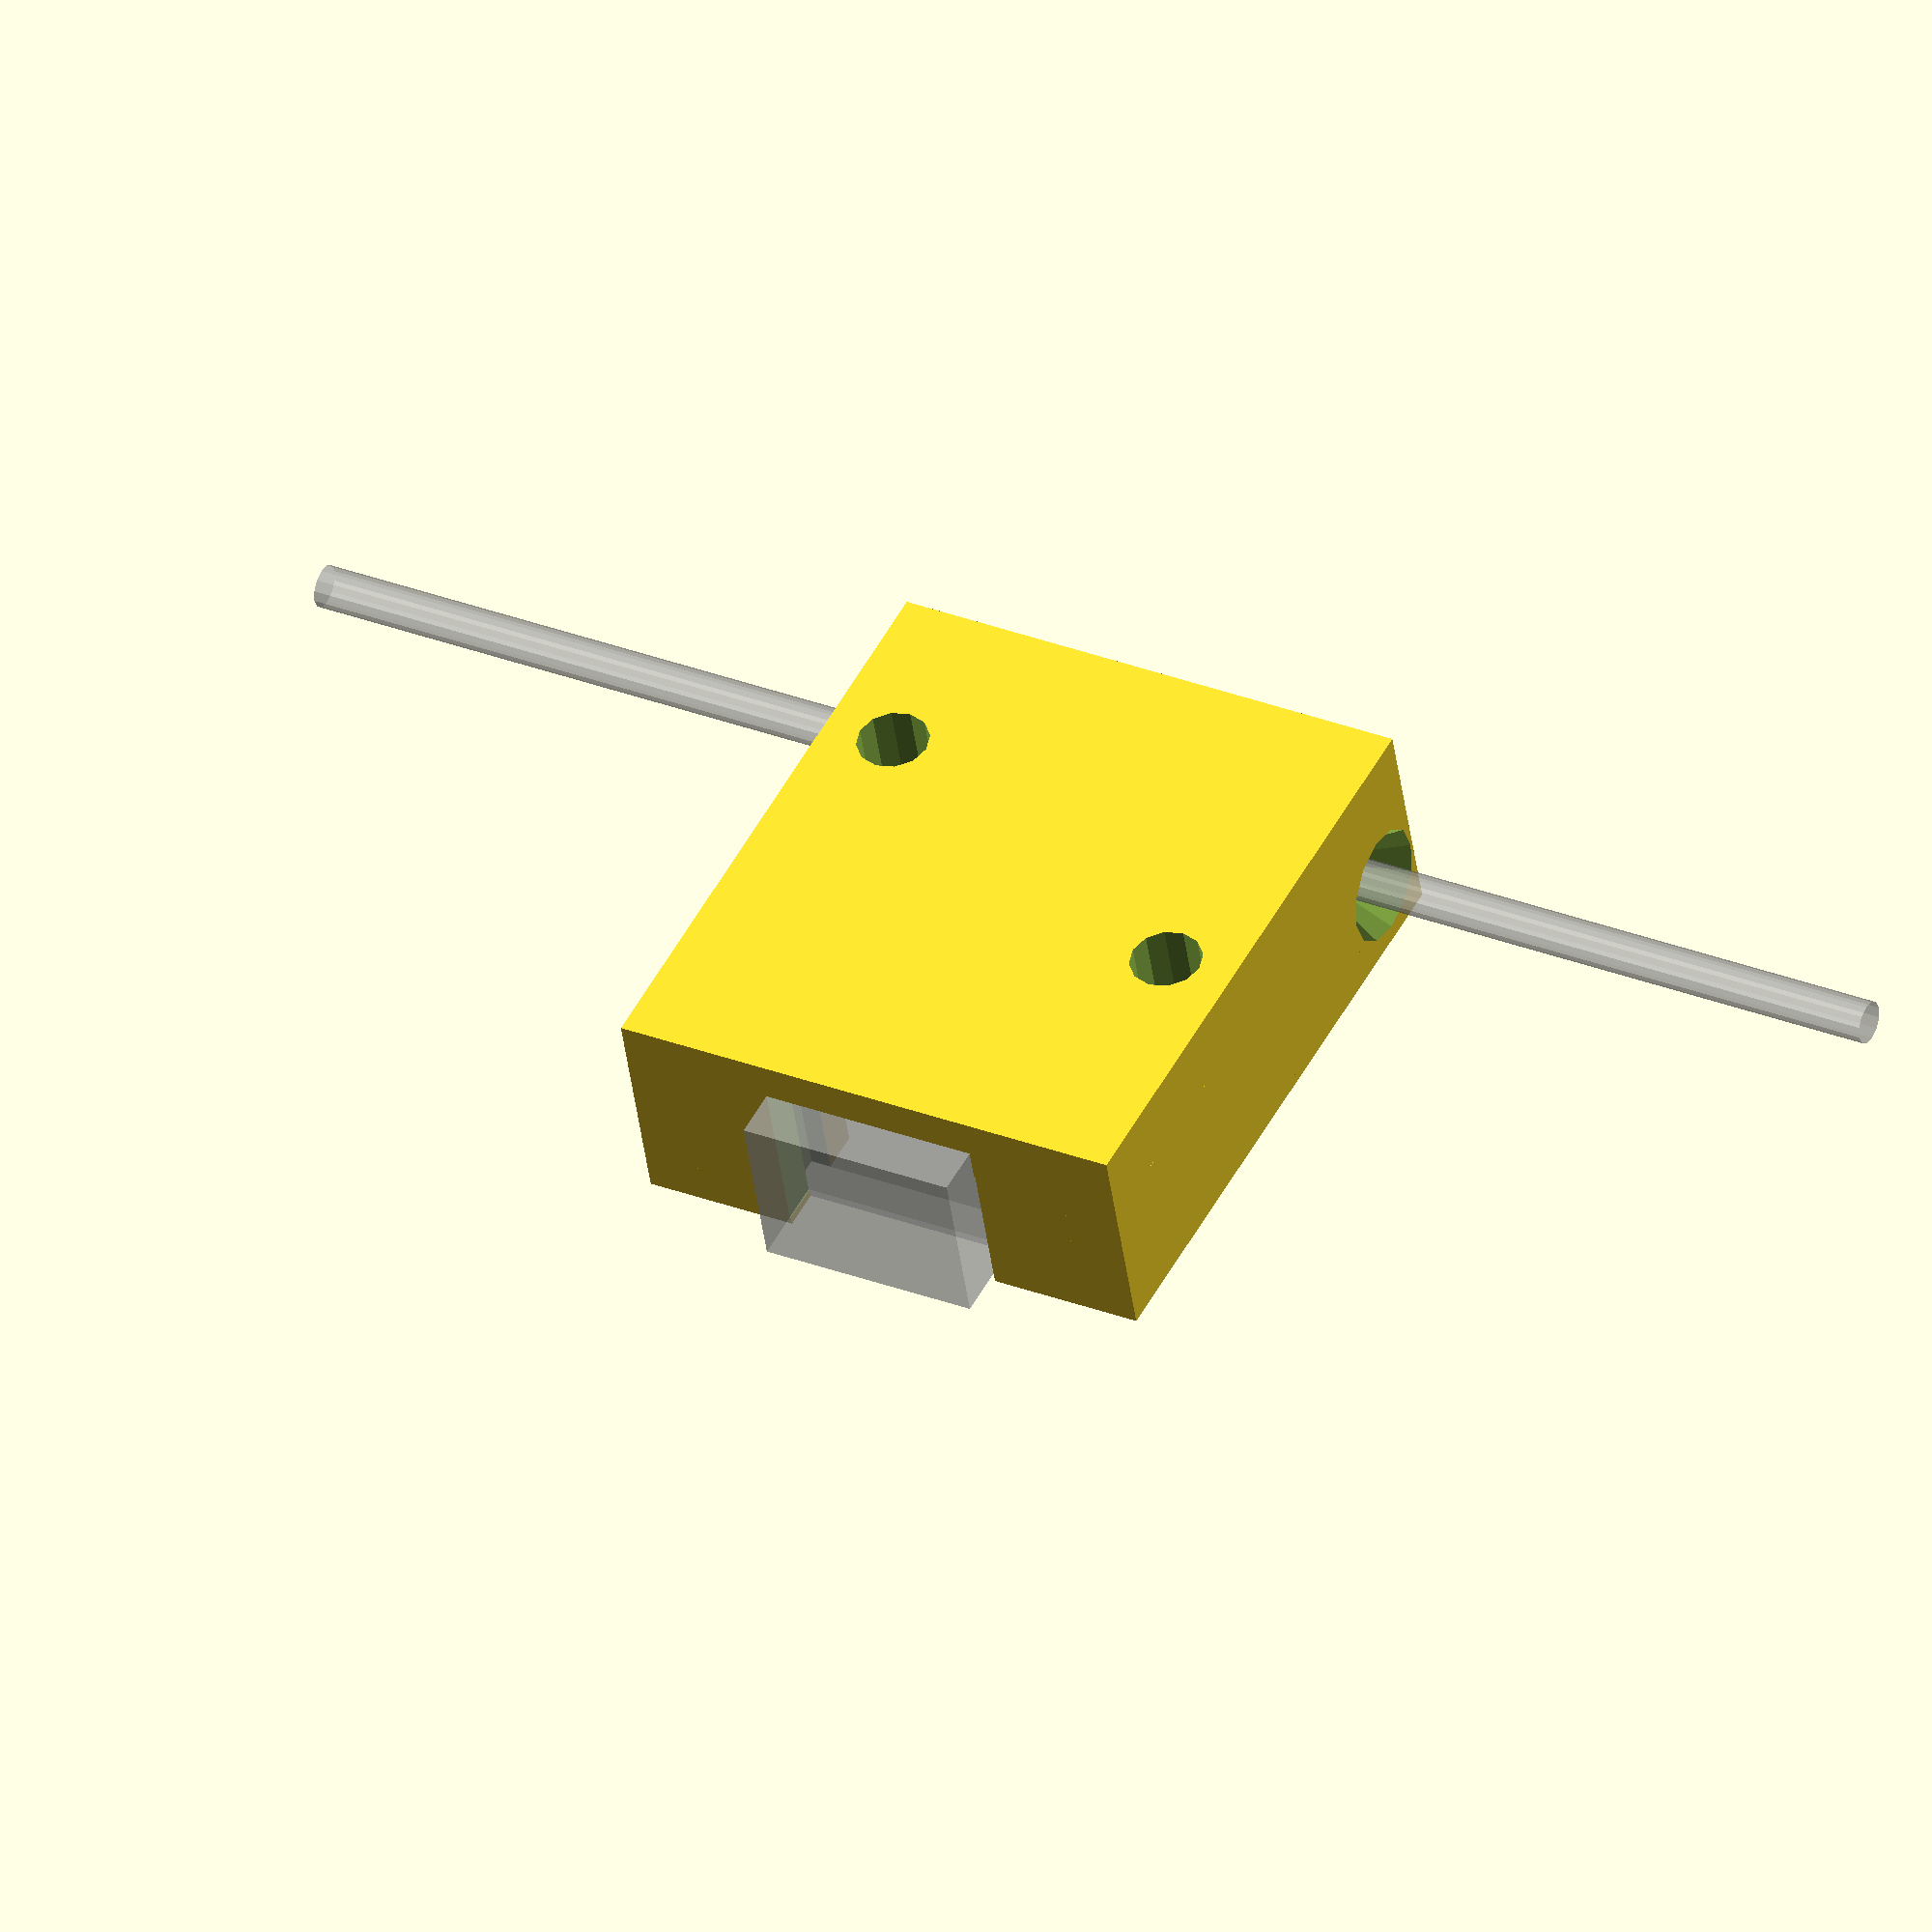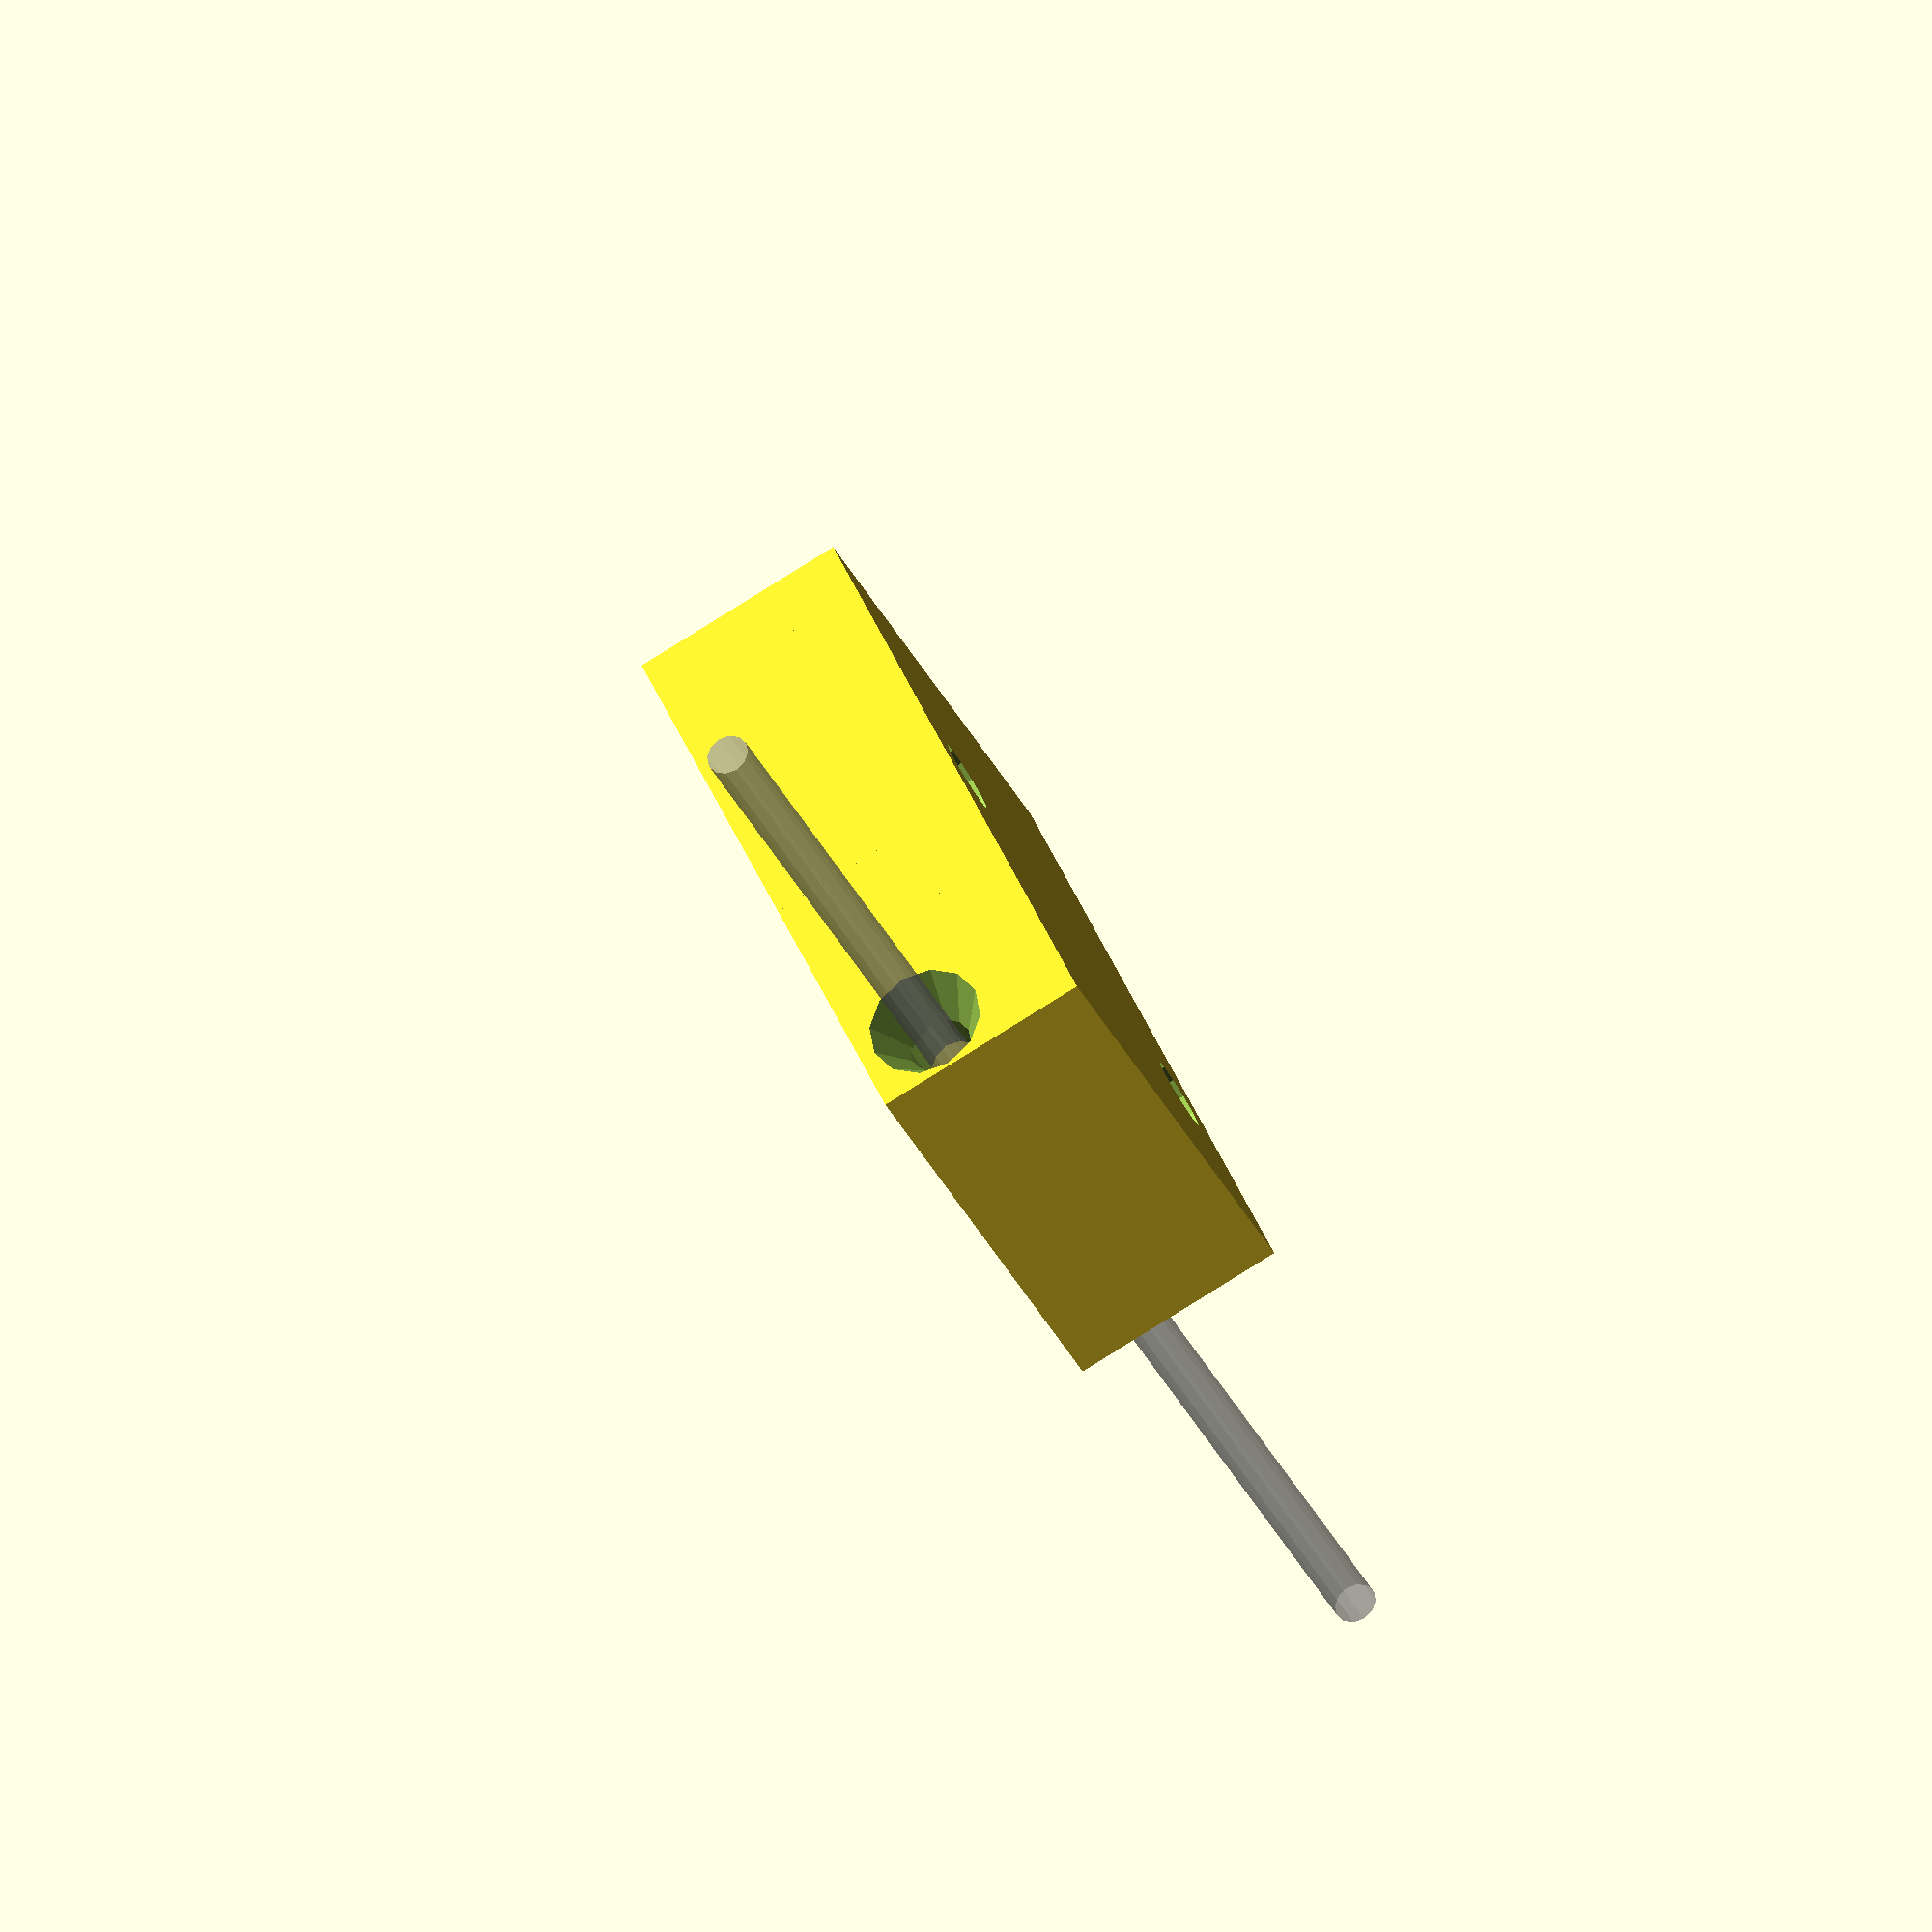
<openscad>
// switch D2F-01L2-D with big roller 5mm dia
// https://omronfs.omron.com/en_US/ecb/products/pdf/en-d2f.pdf

// prusa this logic in its original IR filament sensor
// sensor OUT:
// 0 (LOW)  filament inserted
// 1 (HIGH) filament runout

// MK2S 10-pin connector looking at PCB pins
// ---------
// x x x x x
// - s x - +
// ---------
// -=GND, +=+5V, s=signal

// MK3 10-pin connector looking at PCB pins, notch on top
// ---   ---
// x x x x x
// s x x - +
// ---------
// -=GND, +=+5V, s=signal

// switch pinout, button on top left
//  _-___
// |_____|
//  N O C
//
//  N-O : NO (normally open)
//  N-C : NC (normally closed)

// connect bare switch
// - O
// + C
// s N

adjust_click = 0.2; // to reliably click move +:closer -:away from filament
filament_hole_d = 2.4; // 1.75mm should freely passthru

module switch()
{
  swbox = [6.5,12.7,5.7];
  hole_pos = [[5,3],[5,-3.5],[5,-3.8]];
  hole_dia = 2;
  roller = [5,4]; // dxh
  roller_pos = [[-6.3,12.7/2,0],[-4.5,12.7/2+0.2,0]];
  // body
  difference()
  {
    translate([swbox[0]/2,0,0])
      cube(swbox, center=true);
    // holes
    for(i=[0,1,2])
    {
      translate(hole_pos[i])
        cylinder(d=hole_dia,h=swbox[2]+1,$fn=12,center=true);
    }
  }
  // roller
  for(i=[0,1])
    translate(roller_pos[i])
      cylinder(d=roller[0],h=roller[1],$fn=32,center=true);
}

module filament()
{
  translate([0,0,0])
    rotate([90,0,0])
    cylinder(d=1.75,h=70,$fn=12,center=true);
}

module filament_guide()
{
  difference()
  {
    union()
    {
      // guide block
      translate([0,2,0])
        cube([5,22,6],center=  true);
    }
    // roller cut
    translate([2,6.25,0])
    cylinder(d=6.3,h=10,$fn=32,center=true);
    // filament hole thru all
    rotate([90,0,0])
    {
      cylinder(d=filament_hole_d,h=50,$fn=12,center=true);
      // overhang fix
      translate([0,0.4,0])
        cylinder(d=filament_hole_d*0.8,h=50,$fn=12,center=true);
      // conical lead-in
      translate([0,0,8])
        cylinder(d1=filament_hole_d,d2=filament_hole_d*2,h=2.1,$fn=12,center=true);
      // conical lead-out
      if(1)
      translate([0,0,-12])
        cylinder(d2=filament_hole_d,d1=filament_hole_d*2,h=2.1,$fn=12,center=true);
    }
  }
}

module holder_sticks()
{
  sticks_h=2;
  sticks_pos=[[-8.5+13.5,3,-2],[-8.5+13.5,-3.6,-2]];
  for(i=[0,1])
    translate(sticks_pos[i])
      rotate([0,0,0])
        cylinder(d=1.8,h=sticks_h,$fn=12,center=true);
}

module holder_bars()
{
  // filament entry side
  translate([4+11.5-3,-7.8,0])
    cube([20,2.4,6],center=true);
  // filament exit side
  translate([4+11.5-3,11.8,0])
    cube([20,2.4,6],center=true);
  // switch side near roller
  translate([11.5,9.8,0])
    cube([6,6.4,6],center=true);
  // holds pcb filament entry side
  translate([20,-4.6,0])
    cube([5,4,6],center=true);
  // holds pcb filament exit side
  translate([20,8.6,0])
    cube([5,4,6],center=true);
}

module baseplate()
{
    translate([10,2,-1.5-6/2])
      cube([25,22,3],center=true);
}

module screw_holes()
{
  mounting_holes=[[4.5,-6],[11.5,10]];
     // mounting holes
  for(i=[0,1])
      translate(mounting_holes[i])
        rotate([0,0,90])
          cylinder(d=3,h=20,$fn=12,center=true);
}

connector_pcb_cube=[1.7,11,7.7];
connector_pcb_pos=[20,2.05,-0.84];

module connector_pcb(scl=[1,1,1])
{
  translate(connector_pcb_pos)
  scale(scl)
  cube(connector_pcb_cube,center=true);
  // connector front cut
  translate(connector_pcb_pos+[2,-0.1,0])
    cube([5,9.2,7],center=true);
}


scale([-1,1,1]) // mirror X-direction, cable on the left
{
switch_pos=[8-adjust_click,0,0]; // adjust X to reliably clock with filament inserted
translate(switch_pos)
  %switch();
%filament();
%connector_pcb();
filament_guide();
translate(switch_pos)
  holder_sticks();
difference()
{
  union()
  {
    filament_guide();
    baseplate();
    holder_bars();
  }
  screw_holes();
  connector_pcb();
}
}

</openscad>
<views>
elev=224.1 azim=62.6 roll=352.4 proj=o view=wireframe
elev=83.2 azim=137.4 roll=121.9 proj=o view=wireframe
</views>
